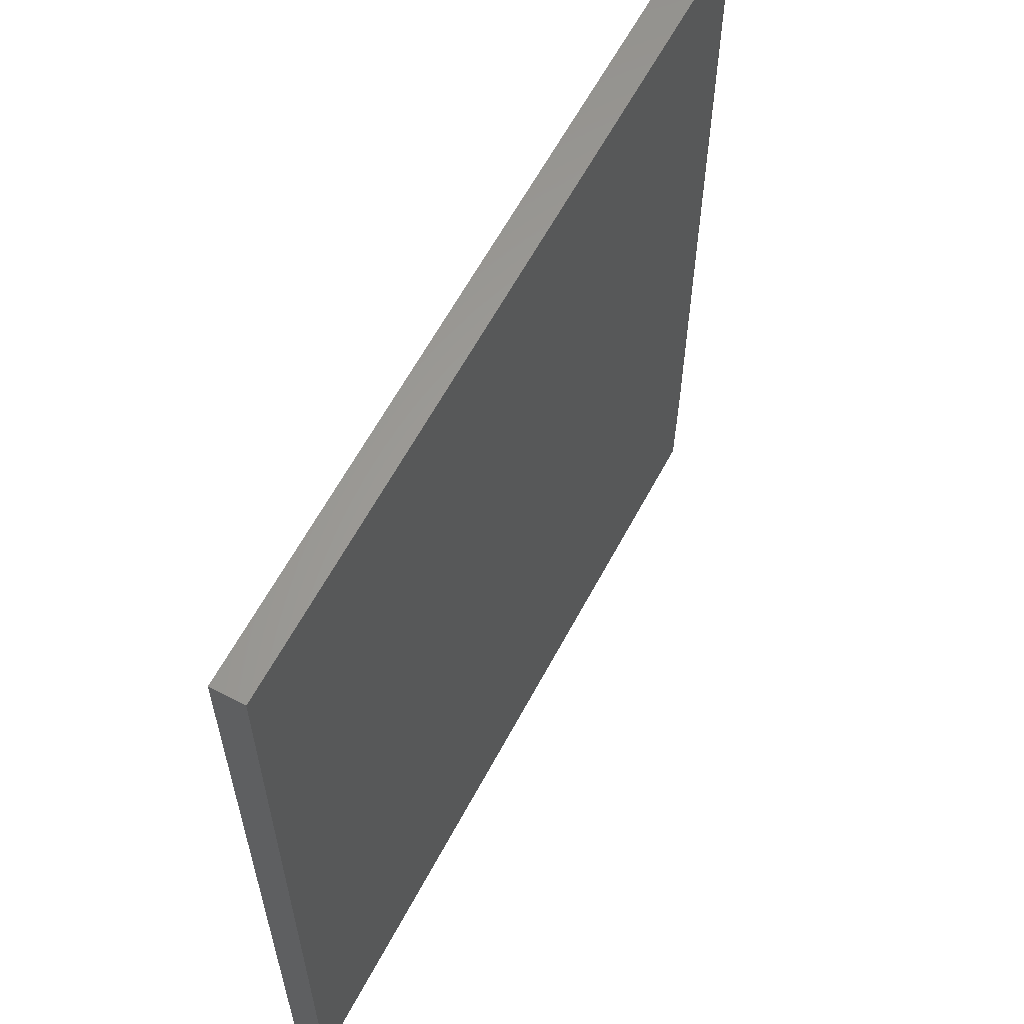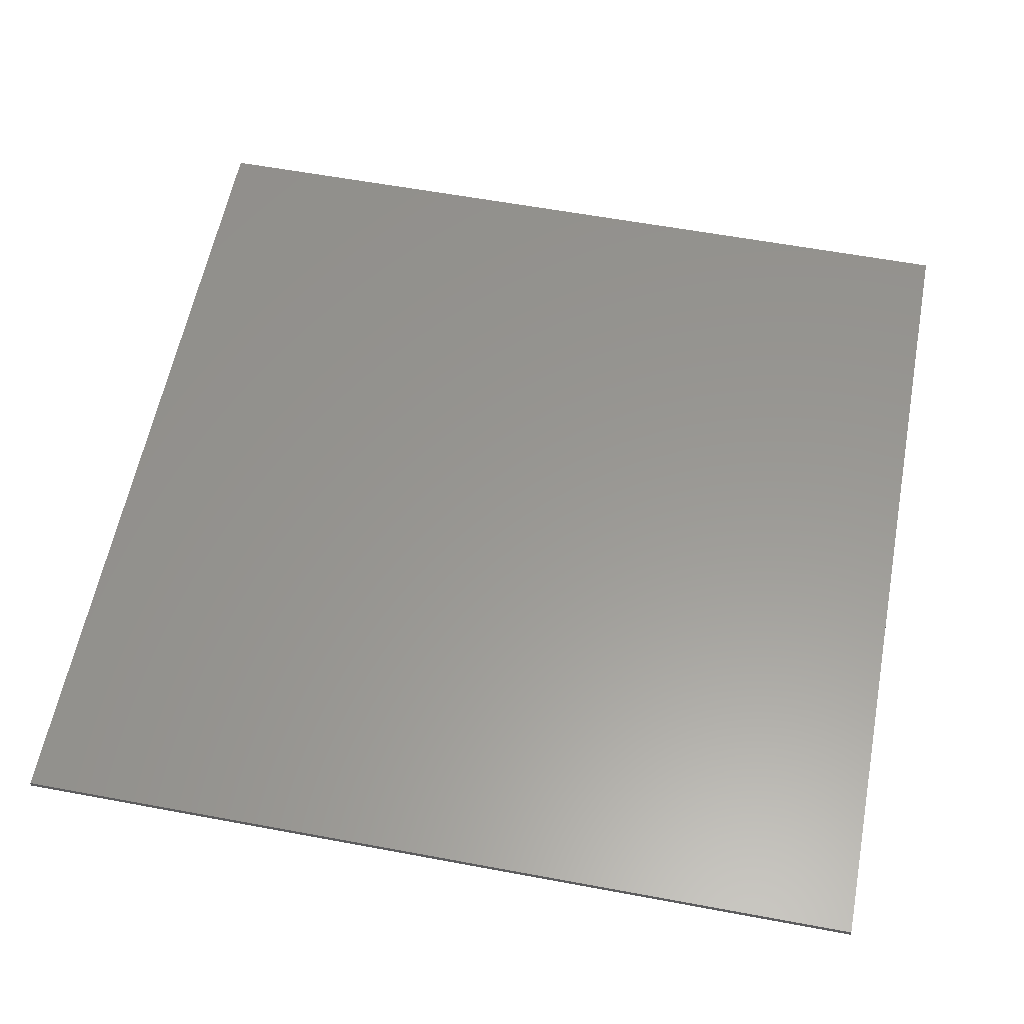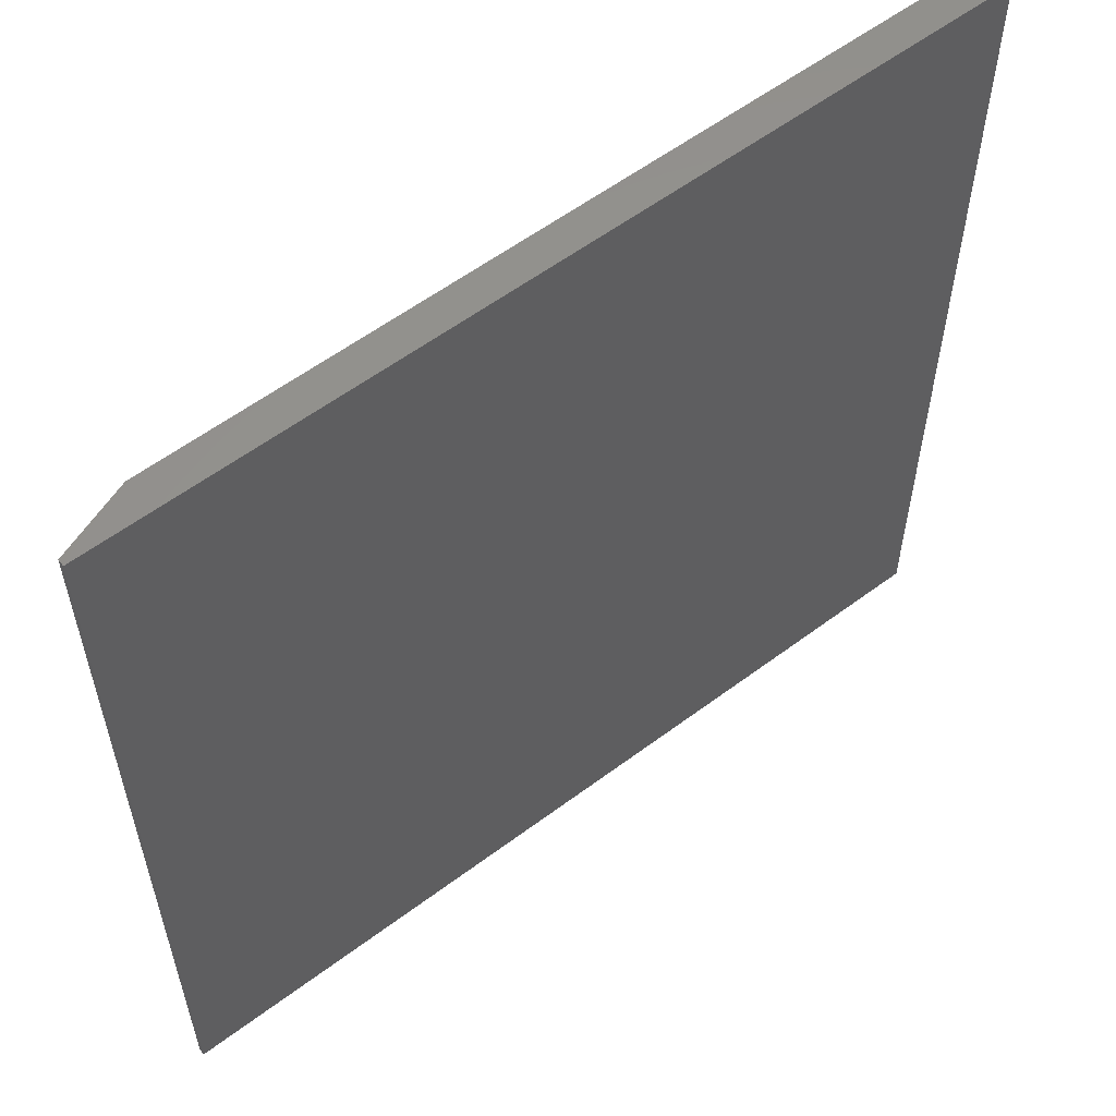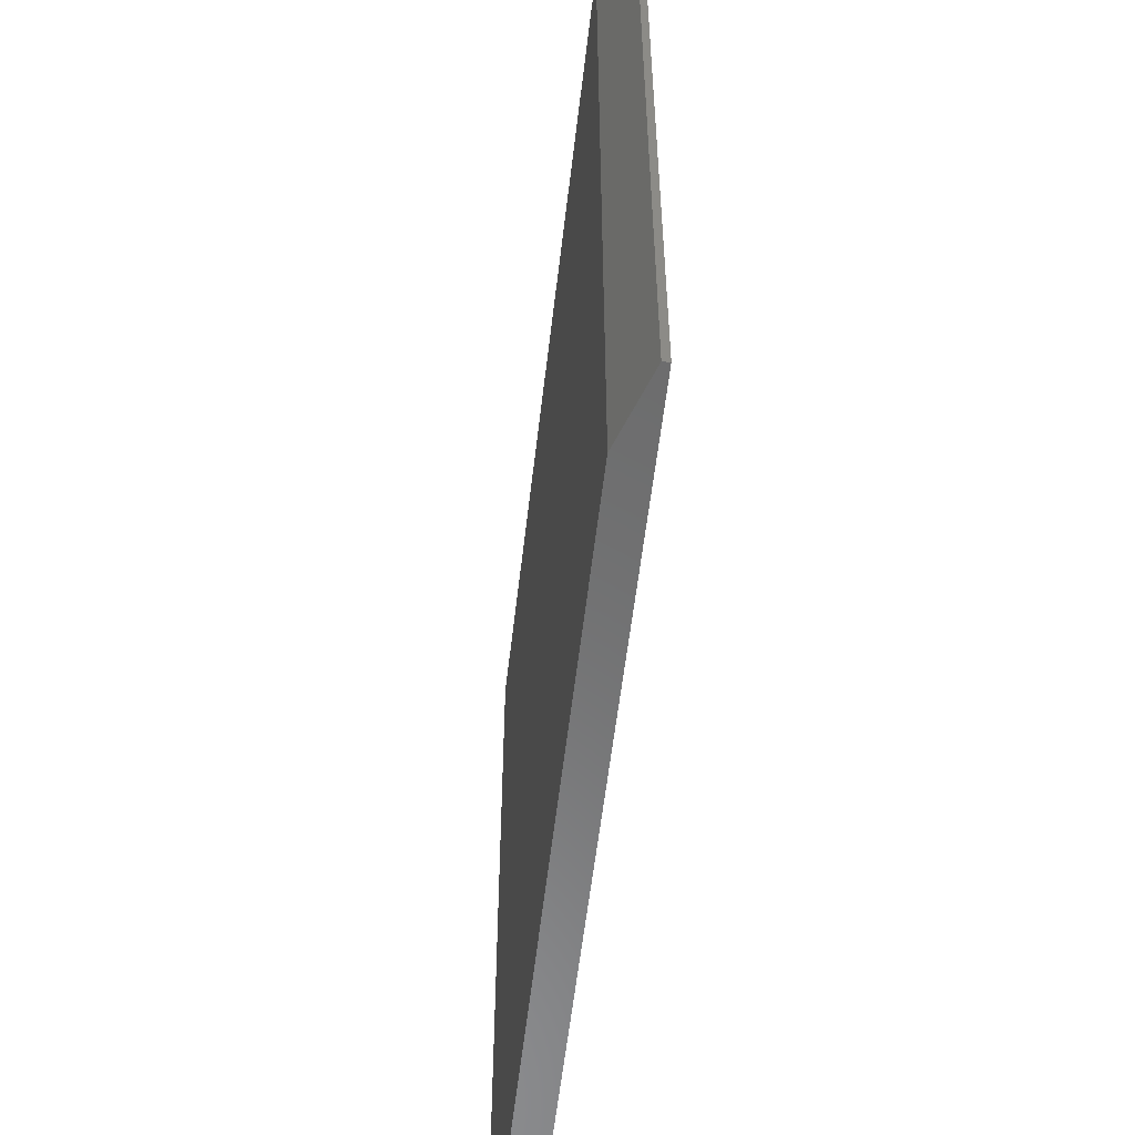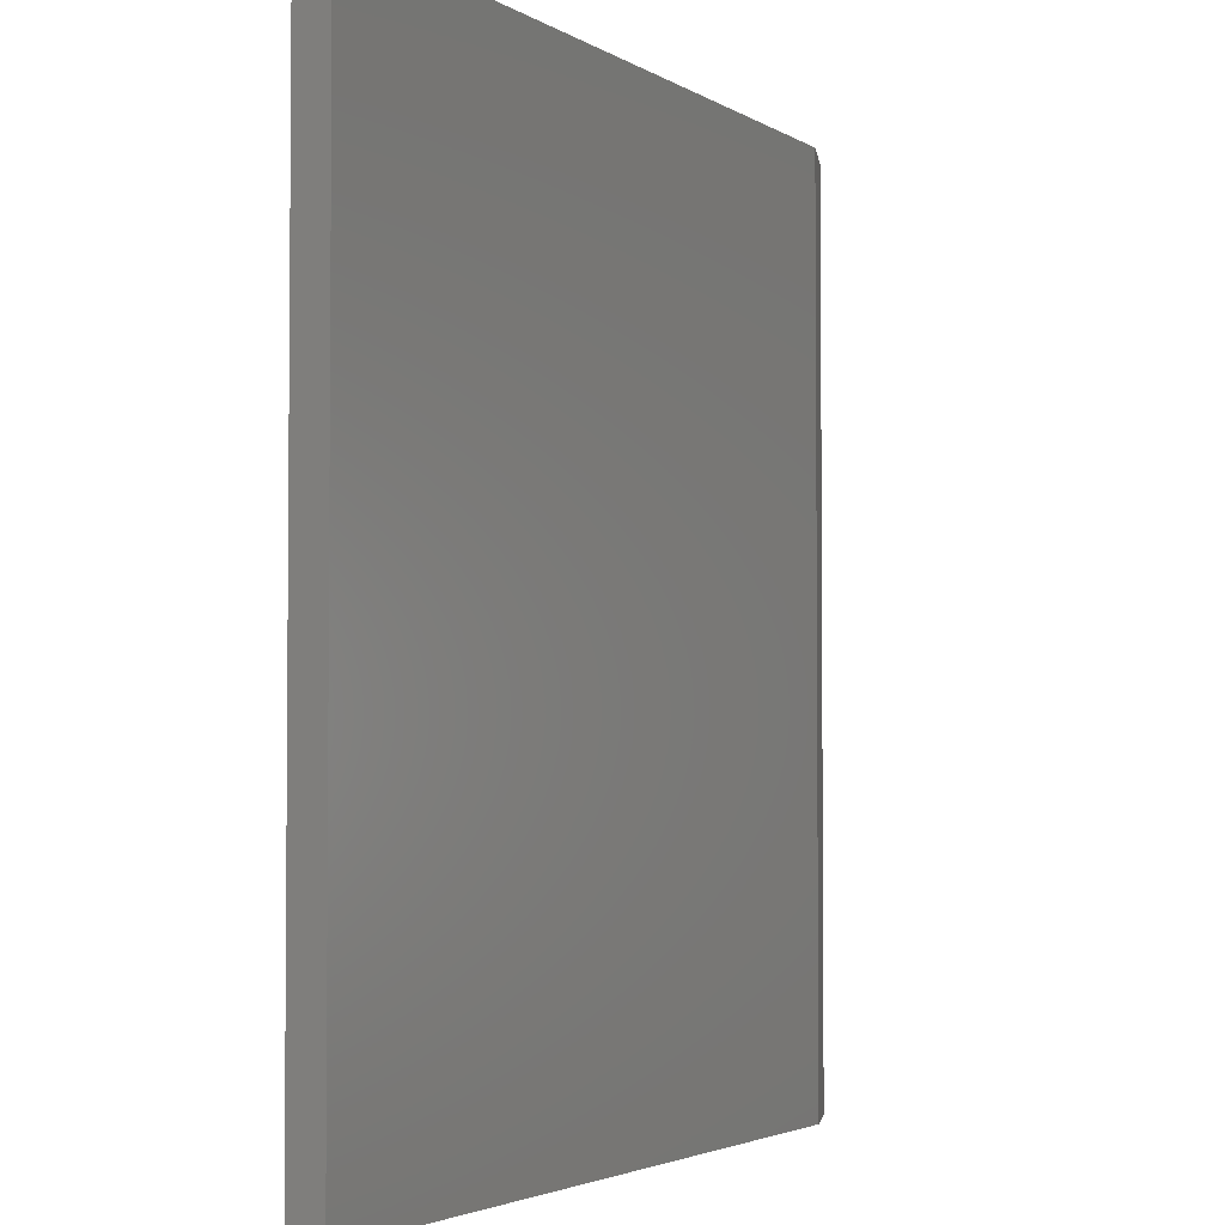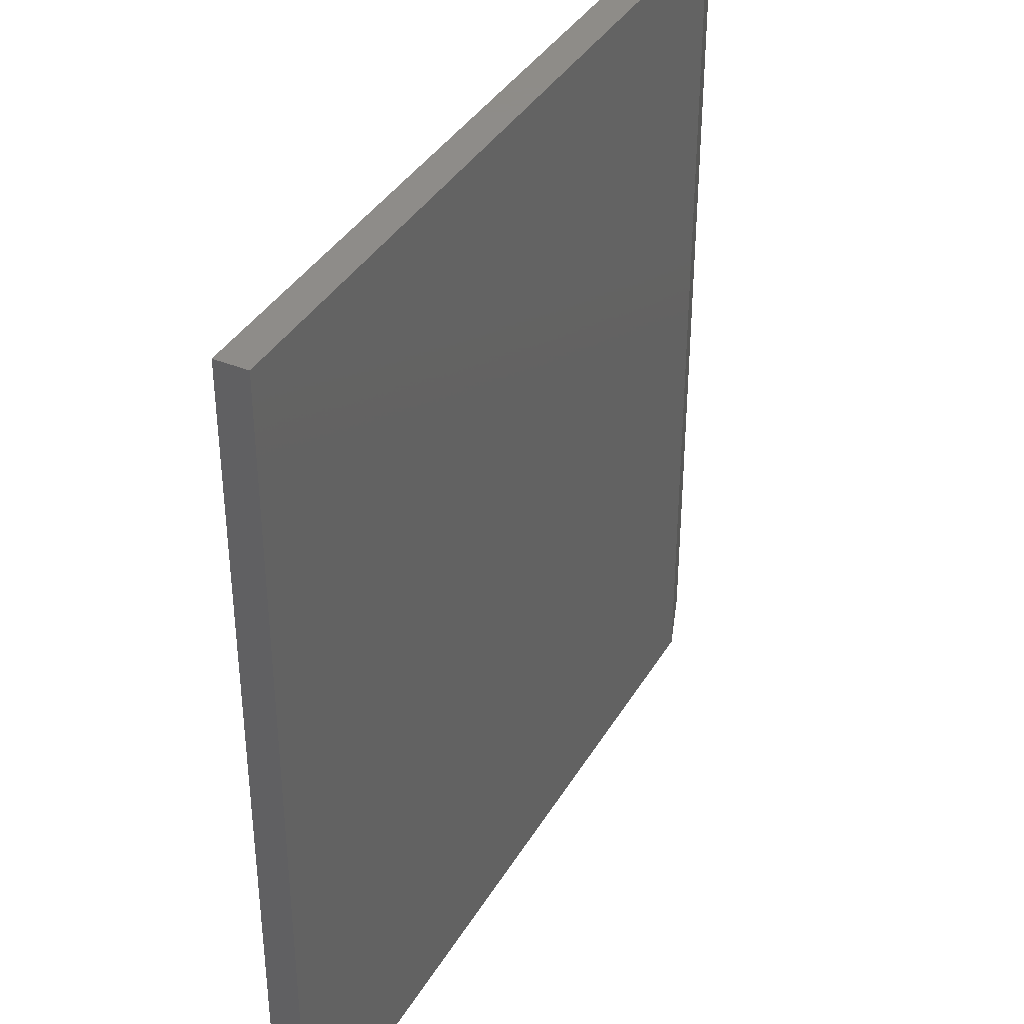
<metadata>
{"format":"stl","ext":"stl","renderer":"f3d","projection":"perspective","resolution":1024,"background":"white","views":[{"elev":61.7,"azim":-62.0,"up":"+Z"},{"elev":58.8,"azim":100.9,"up":"+Y"},{"elev":57.9,"azim":142.2,"up":"+Z"},{"elev":-57.6,"azim":83.4,"up":"+Z"},{"elev":-3.1,"azim":-62.6,"up":"+Z"},{"elev":38.0,"azim":-62.5,"up":"+Z"}]}
</metadata>
<code>
# stl→obj: 10 verts, 16 faces
v -0.5289 -0.03906 -0.5133
v 0.443 -0.03906 -0.5133
v -0.5289 -0.03906 0.5446
v 0.443 -0.03906 0.5446
v -0.5289 1.665e-16 0.5446
v 0.5289 2.84e-16 0.5446
v 0.5289 -0.007812 0.5446
v 0.5289 -0.007812 -0.5133
v 0.5289 1.665e-16 -0.5133
v -0.5289 4.908e-17 -0.5133
f 1 2 3
f 3 2 4
f 5 3 6
f 6 3 4
f 6 4 7
f 8 9 7
f 7 9 6
f 1 10 2
f 2 10 9
f 2 9 8
f 4 2 7
f 7 2 8
f 10 5 9
f 9 5 6
f 3 5 1
f 1 5 10

</code>
